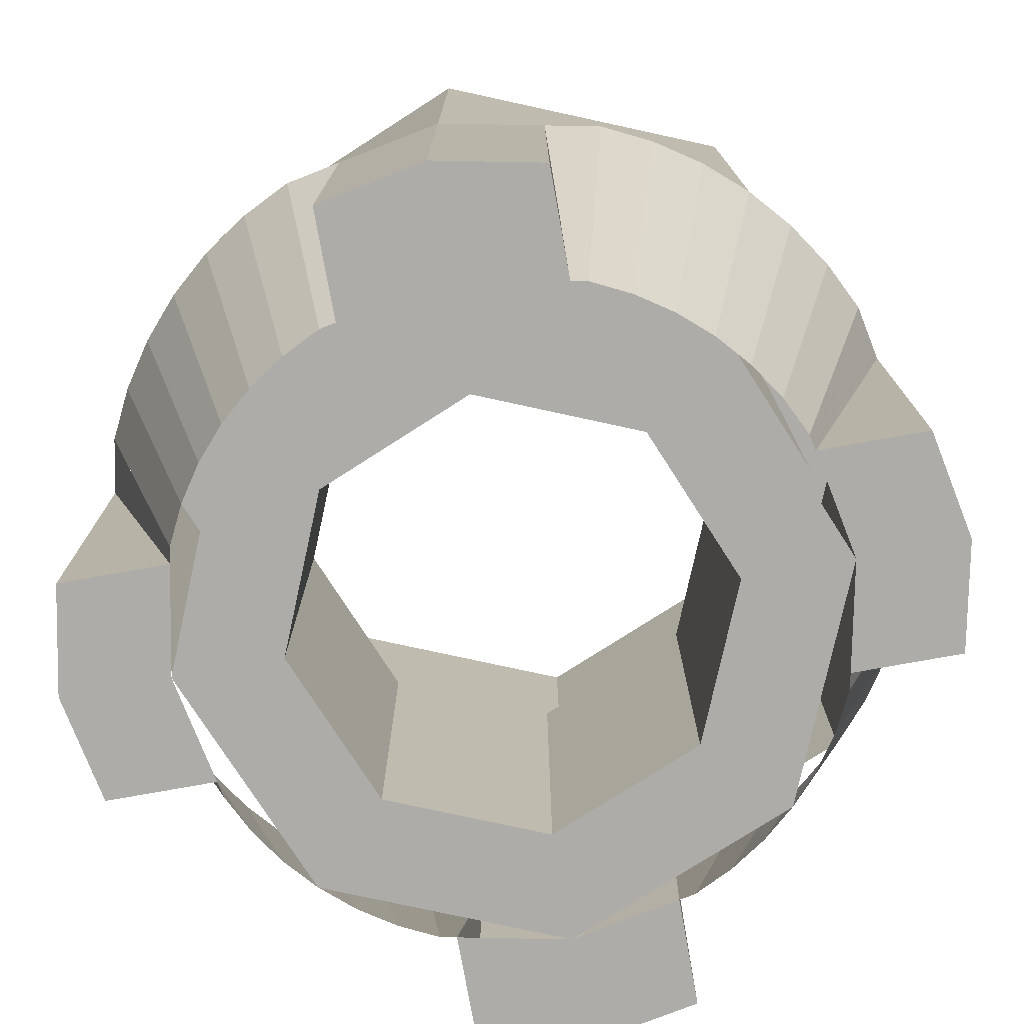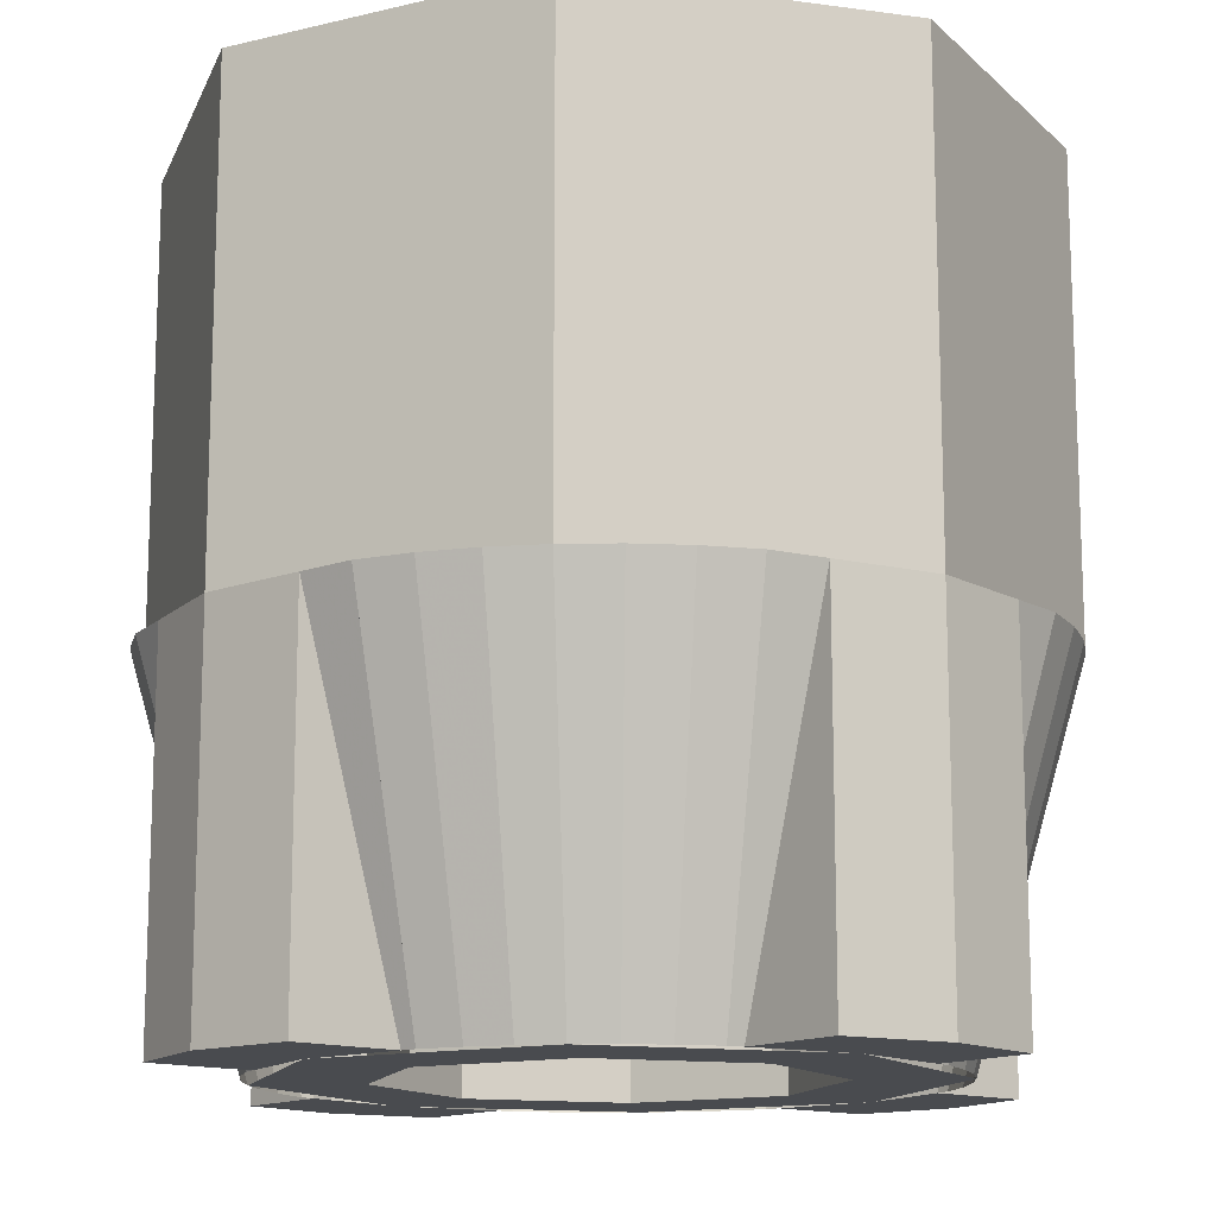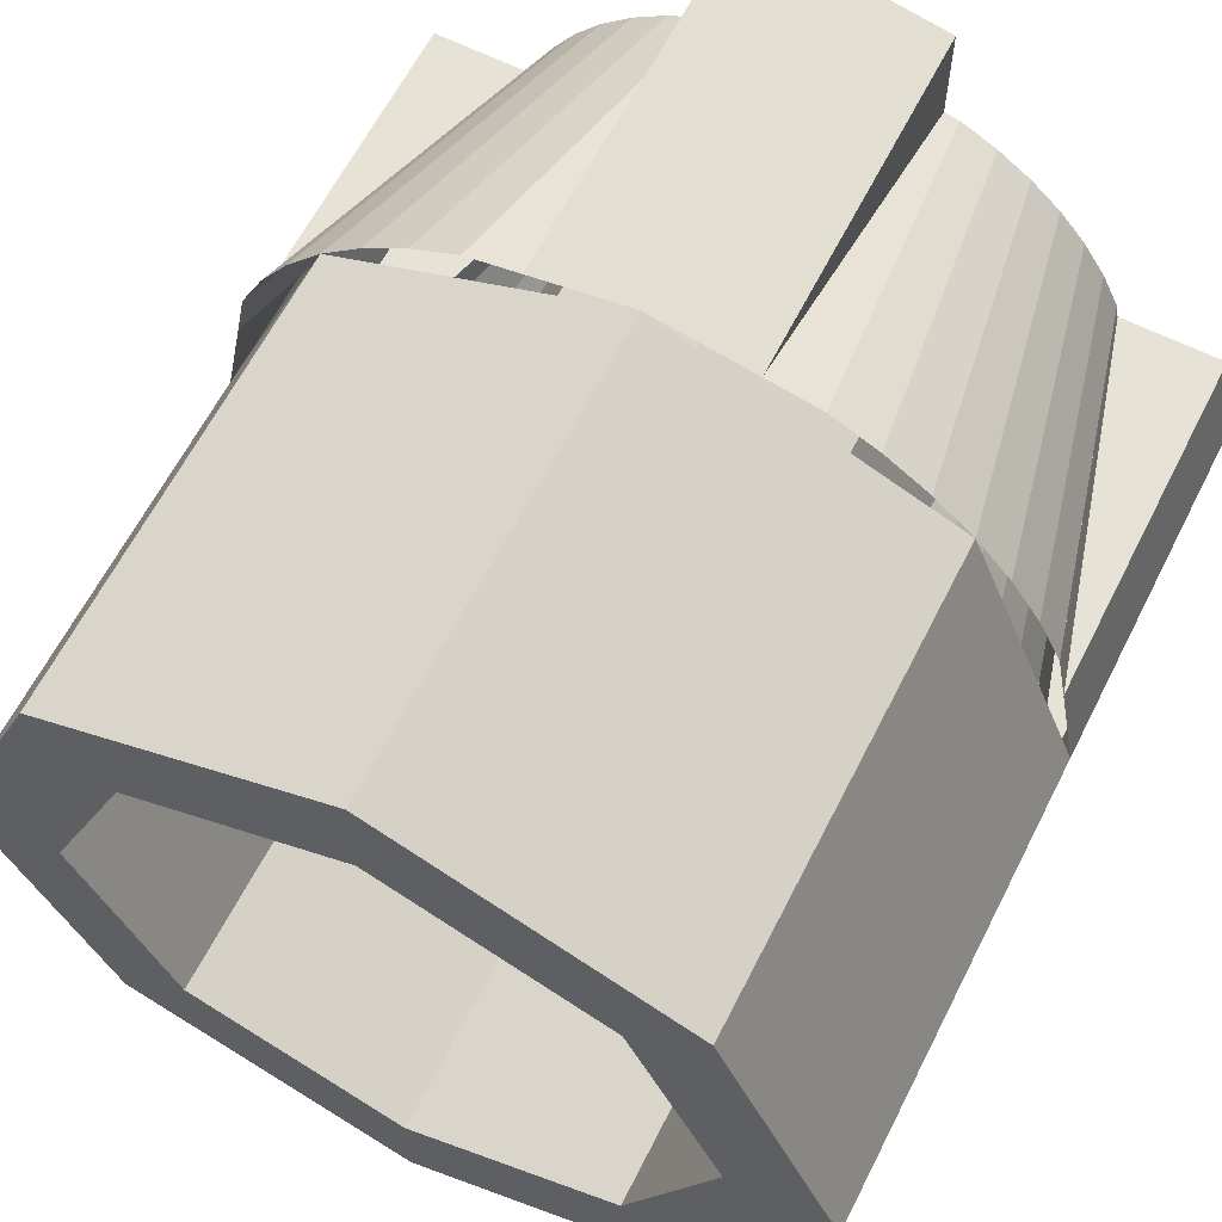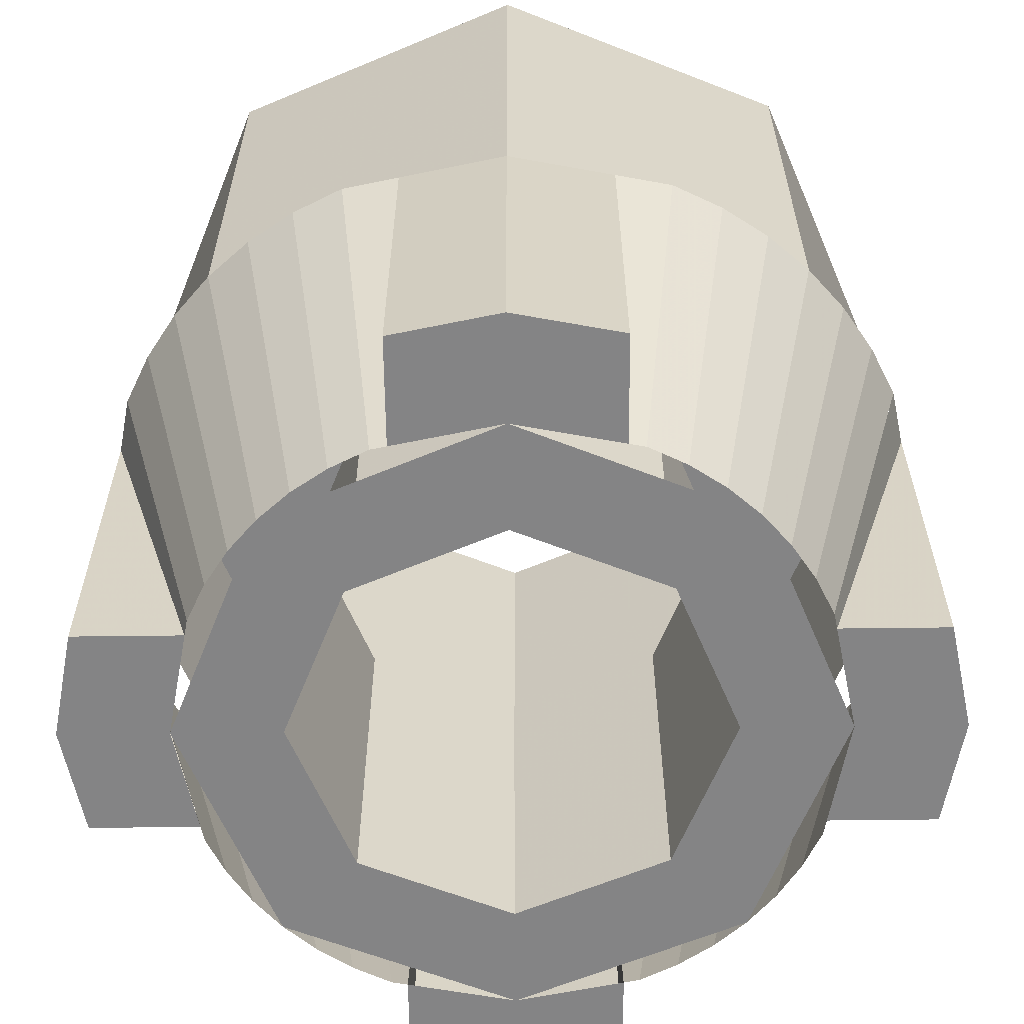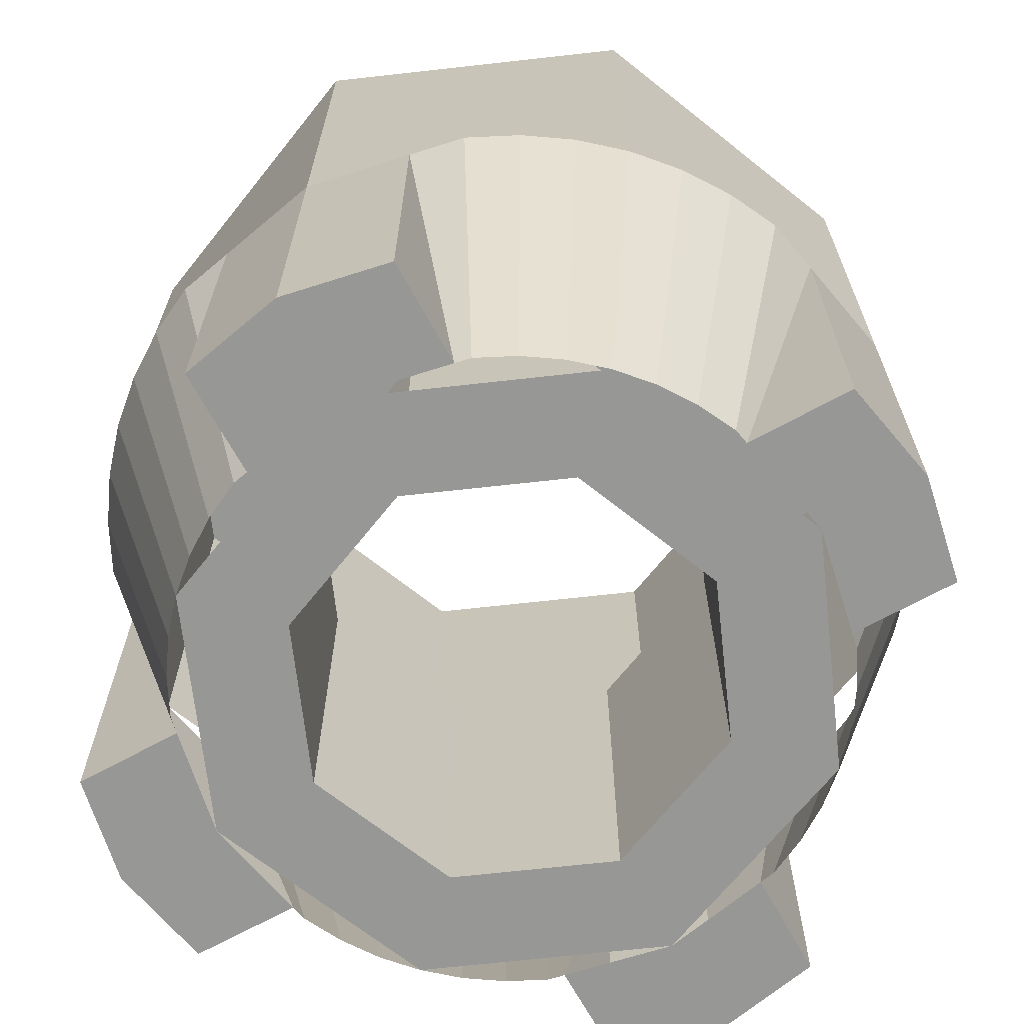
<metadata>
{"format":"obj","ext":"obj","renderer":"f3d","projection":"perspective","resolution":1024,"background":"white","views":[{"elev":-76.7,"azim":10.2,"up":"+Y"},{"elev":-13.8,"azim":-39.3,"up":"+Y"},{"elev":62.9,"azim":-153.1,"up":"+Z"},{"elev":-61.5,"azim":90.7,"up":"+Y"},{"elev":-68.1,"azim":28.9,"up":"+Y"}]}
</metadata>
<code>
v -0.3 0.35 0
v -0.2121 0.35 0.2121
v -0.1414 0.35 0.1414
v -0.2 0.35 0
v -0.2121 0.35 0.2121
v 0 0.35 0.3
v 0 0.35 0.2
v -0.1414 0.35 0.1414
v 0 0.35 0.3
v 0.2121 0.35 0.2121
v 0.1414 0.35 0.1414
v 0 0.35 0.2
v 0.2121 0.35 0.2121
v 0.3 0.35 0
v 0.2 0.35 0
v 0.1414 0.35 0.1414
v 0.3 0.35 0
v 0.2121 0.35 -0.2121
v 0.1414 0.35 -0.1414
v 0.2 0.35 0
v 0.2121 0.35 -0.2121
v 0 0.35 -0.3
v 0 0.35 -0.2
v 0.1414 0.35 -0.1414
v 0 0.35 -0.3
v -0.2121 0.35 -0.2121
v -0.1414 0.35 -0.1414
v 0 0.35 -0.2
v -0.2121 0.35 -0.2121
v -0.3 0.35 0
v -0.2 0.35 0
v -0.1414 0.35 -0.1414
v 0.1414 0 0.1414
v 0.2 0 0
v 0.2 0.35 0
v 0.1414 0.35 0.1414
v 0 0 0.2
v 0.1414 0 0.1414
v 0.1414 0.35 0.1414
v 0 0.35 0.2
v -0.1414 0 0.1414
v 0 0 0.2
v 0 0.35 0.2
v -0.1414 0.35 0.1414
v -0.2 0 0
v -0.1414 0 0.1414
v -0.1414 0.35 0.1414
v -0.2 0.35 0
v -0.1414 0 -0.1414
v -0.2 0 0
v -0.2 0.35 0
v -0.1414 0.35 -0.1414
v 0 0 -0.2
v -0.1414 0 -0.1414
v -0.1414 0.35 -0.1414
v 0 0.35 -0.2
v 0.1414 0 -0.1414
v 0 0 -0.2
v 0 0.35 -0.2
v 0.1414 0.35 -0.1414
v 0.2 0 0
v 0.1414 0 -0.1414
v 0.1414 0.35 -0.1414
v 0.2 0.35 0
v 0.3 0 0
v 0.2121 0 0.2121
v 0.1414 0 0.1414
v 0.2 0 0
v 0.2121 0 0.2121
v 0 0 0.3
v 0 0 0.2
v 0.1414 0 0.1414
v 0 0 0.3
v -0.2121 0 0.2121
v -0.1414 0 0.1414
v 0 0 0.2
v -0.2121 0 0.2121
v -0.3 0 0
v -0.2 0 0
v -0.1414 0 0.1414
v -0.3 0 0
v -0.2121 0 -0.2121
v -0.1414 0 -0.1414
v -0.2 0 0
v -0.2121 0 -0.2121
v 0 0 -0.3
v 0 0 -0.2
v -0.1414 0 -0.1414
v 0 0 -0.3
v 0.2121 0 -0.2121
v 0.1414 0 -0.1414
v 0 0 -0.2
v 0.2121 0 -0.2121
v 0.3 0 0
v 0.2 0 0
v 0.1414 0 -0.1414
v 0.2121 0.8 0.2121
v 0.3 0.8 0
v 0.3 0.35 0
v 0.2121 0.35 0.2121
v 0 0.8 0.3
v 0.2121 0.8 0.2121
v 0.2121 0.35 0.2121
v 0 0.35 0.3
v -0.2121 0.8 0.2121
v 0 0.8 0.3
v 0 0.35 0.3
v -0.2121 0.35 0.2121
v -0.3 0.8 0
v -0.2121 0.8 0.2121
v -0.2121 0.35 0.2121
v -0.3 0.35 0
v -0.2121 0.8 -0.2121
v -0.3 0.8 0
v -0.3 0.35 0
v -0.2121 0.35 -0.2121
v 0 0.8 -0.3
v -0.2121 0.8 -0.2121
v -0.2121 0.35 -0.2121
v 0 0.35 -0.3
v 0.2121 0.8 -0.2121
v 0 0.8 -0.3
v 0 0.35 -0.3
v 0.2121 0.35 -0.2121
v 0.3 0.8 0
v 0.2121 0.8 -0.2121
v 0.2121 0.35 -0.2121
v 0.3 0.35 0
v 0.2828 0.8 0.2828
v 0.4 0.8 0
v 0.4 0.35 0
v 0.2828 0.35 0.2828
v 0 0.8 0.4
v 0.2828 0.8 0.2828
v 0.2828 0.35 0.2828
v 0 0.35 0.4
v -0.2828 0.8 0.2828
v 0 0.8 0.4
v 0 0.35 0.4
v -0.2828 0.35 0.2828
v -0.4 0.8 0
v -0.2828 0.8 0.2828
v -0.2828 0.35 0.2828
v -0.4 0.35 0
v -0.2828 0.8 -0.2828
v -0.4 0.8 0
v -0.4 0.35 0
v -0.2828 0.35 -0.2828
v 0 0.8 -0.4
v -0.2828 0.8 -0.2828
v -0.2828 0.35 -0.2828
v 0 0.35 -0.4
v 0.2828 0.8 -0.2828
v 0 0.8 -0.4
v 0 0.35 -0.4
v 0.2828 0.35 -0.2828
v 0.4 0.8 0
v 0.2828 0.8 -0.2828
v 0.2828 0.35 -0.2828
v 0.4 0.35 0
v 0.4 0.8 0
v 0.2828 0.8 0.2828
v 0.2121 0.8 0.2121
v 0.3 0.8 0
v 0.2828 0.8 0.2828
v 0 0.8 0.4
v 0 0.8 0.3
v 0.2121 0.8 0.2121
v 0 0.8 0.4
v -0.2828 0.8 0.2828
v -0.2121 0.8 0.2121
v 0 0.8 0.3
v -0.2828 0.8 0.2828
v -0.4 0.8 0
v -0.3 0.8 0
v -0.2121 0.8 0.2121
v -0.4 0.8 0
v -0.2828 0.8 -0.2828
v -0.2121 0.8 -0.2121
v -0.3 0.8 0
v -0.2828 0.8 -0.2828
v 0 0.8 -0.4
v 0 0.8 -0.3
v -0.2121 0.8 -0.2121
v 0 0.8 -0.4
v 0.2828 0.8 -0.2828
v 0.2121 0.8 -0.2121
v 0 0.8 -0.3
v 0.2828 0.8 -0.2828
v 0.4 0.8 0
v 0.3 0.8 0
v 0.2121 0.8 -0.2121
v 0.1 0 0.3801
v 0.1 0.35 0.3801
v 0 0.35 0.4
v 0 0 0.4
v 0.1 0 0.3801
v 0 0 0.4
v 0 0 0.3
v 0.1 0 0.2801
v -0.1 0 0.3801
v -0.1 0.35 0.3801
v 0 0.35 0.4
v 0 0 0.4
v -0.1 0 0.3801
v 0 0 0.4
v 0 0 0.3
v -0.1 0 0.2801
v 0.1 0.35 0.3801
v 0.1 0 0.3801
v 0.1 0 0.2801
v -0.1 0 0.3801
v -0.1 0.35 0.3801
v -0.1 0 0.2801
v 0.1 0.35 0.3801
v 0.1 0 0.2801
v 0.1148 0 0.2772
v 0.1531 0.35 0.3696
v -0.1 0 0.2801
v -0.1 0.35 0.3801
v -0.1531 0.35 0.3696
v -0.1148 0 0.2772
v 0.2772 0 0.1148
v 0.2598 0 0.15
v 0.3464 0.35 0.2
v 0.3696 0.35 0.1531
v 0.2598 0 0.15
v 0.238 0 0.1826
v 0.3173 0.35 0.2435
v 0.3464 0.35 0.2
v 0.238 0 0.1826
v 0.2121 0 0.2121
v 0.2828 0.35 0.2829
v 0.3173 0.35 0.2435
v 0.2121 0 0.2121
v 0.1826 0 0.238
v 0.2435 0.35 0.3173
v 0.2828 0.35 0.2829
v 0.1826 0 0.238
v 0.15 0 0.2598
v 0.2 0.35 0.3464
v 0.2435 0.35 0.3173
v 0.15 0 0.2598
v 0.1148 0 0.2772
v 0.1531 0.35 0.3695
v 0.2 0.35 0.3464
v 0.3801 0 -0.1
v 0.3801 0.35 -0.1
v 0.4 0.35 0
v 0.4 0 0
v 0.3801 0 -0.1
v 0.4 0 0
v 0.3 0 0
v 0.2801 0 -0.1
v 0.3801 0 0.1
v 0.3801 0.35 0.1
v 0.4 0.35 0
v 0.4 0 0
v 0.3801 0 0.1
v 0.4 0 0
v 0.3 0 0
v 0.2801 0 0.1
v 0.3801 0.35 -0.1
v 0.3801 0 -0.1
v 0.2801 0 -0.1
v 0.3801 0 0.1
v 0.3801 0.35 0.1
v 0.2801 0 0.1
v 0.2772 0 -0.1148
v 0.3696 0.35 -0.1531
v 0.3801 0.35 -0.1
v 0.2801 0 -0.1
v 0.3696 0.35 0.1531
v 0.2772 0 0.1148
v 0.2801 0 0.1
v 0.3801 0.35 0.1
v 0.1148 0 -0.2772
v 0.15 0 -0.2598
v 0.2 0.35 -0.3464
v 0.1531 0.35 -0.3696
v 0.15 0 -0.2598
v 0.1826 0 -0.238
v 0.2435 0.35 -0.3173
v 0.2 0.35 -0.3464
v 0.1826 0 -0.238
v 0.2121 0 -0.2121
v 0.2829 0.35 -0.2828
v 0.2435 0.35 -0.3173
v 0.2121 0 -0.2121
v 0.238 0 -0.1826
v 0.3173 0.35 -0.2435
v 0.2829 0.35 -0.2828
v 0.238 0 -0.1826
v 0.2598 0 -0.15
v 0.3464 0.35 -0.2
v 0.3173 0.35 -0.2435
v 0.2598 0 -0.15
v 0.2772 0 -0.1148
v 0.3695 0.35 -0.1531
v 0.3464 0.35 -0.2
v -0.1 0 -0.3801
v -0.1 0.35 -0.3801
v 0 0.35 -0.4
v 0 0 -0.4
v -0.1 0 -0.3801
v 0 0 -0.4
v 0 0 -0.3
v -0.1 0 -0.2801
v 0.1 0 -0.3801
v 0.1 0.35 -0.3801
v 0 0.35 -0.4
v 0 0 -0.4
v 0.1 0 -0.3801
v 0 0 -0.4
v 0 0 -0.3
v 0.1 0 -0.2801
v -0.1 0.35 -0.3801
v -0.1 0 -0.3801
v -0.1 0 -0.2801
v 0.1 0 -0.3801
v 0.1 0.35 -0.3801
v 0.1 0 -0.2801
v -0.1 0 -0.2801
v -0.1148 0 -0.2772
v -0.1531 0.35 -0.3696
v -0.1 0.35 -0.3801
v 0.1148 0 -0.2772
v 0.1 0 -0.2801
v 0.1 0.35 -0.3801
v 0.1531 0.35 -0.3696
v -0.2772 0 -0.1148
v -0.2598 0 -0.15
v -0.3464 0.35 -0.2
v -0.3696 0.35 -0.1531
v -0.2598 0 -0.15
v -0.238 0 -0.1826
v -0.3173 0.35 -0.2435
v -0.3464 0.35 -0.2
v -0.238 0 -0.1826
v -0.2121 0 -0.2121
v -0.2828 0.35 -0.2829
v -0.3173 0.35 -0.2435
v -0.2121 0 -0.2121
v -0.1826 0 -0.238
v -0.2435 0.35 -0.3173
v -0.2828 0.35 -0.2829
v -0.1826 0 -0.238
v -0.15 0 -0.2598
v -0.2 0.35 -0.3464
v -0.2435 0.35 -0.3173
v -0.15 0 -0.2598
v -0.1148 0 -0.2772
v -0.1531 0.35 -0.3695
v -0.2 0.35 -0.3464
v -0.3801 0 0.1
v -0.3801 0.35 0.1
v -0.4 0.35 0
v -0.4 0 0
v -0.3801 0 0.1
v -0.4 0 0
v -0.3 0 0
v -0.2801 0 0.1
v -0.3801 0 -0.1
v -0.3801 0.35 -0.1
v -0.4 0.35 0
v -0.4 0 0
v -0.3801 0 -0.1
v -0.4 0 0
v -0.3 0 0
v -0.2801 0 -0.1
v -0.3801 0.35 0.1
v -0.3801 0 0.1
v -0.2801 0 0.1
v -0.3801 0 -0.1
v -0.3801 0.35 -0.1
v -0.2801 0 -0.1
v -0.3801 0.35 0.1
v -0.2801 0 0.1
v -0.2772 0 0.1148
v -0.3696 0.35 0.1531
v -0.2772 0 -0.1148
v -0.2801 0 -0.1
v -0.3801 0.35 -0.1
v -0.3696 0.35 -0.1531
v -0.1148 0 0.2772
v -0.15 0 0.2598
v -0.2 0.35 0.3464
v -0.1531 0.35 0.3696
v -0.15 0 0.2598
v -0.1826 0 0.238
v -0.2435 0.35 0.3173
v -0.2 0.35 0.3464
v -0.1826 0 0.238
v -0.2121 0 0.2121
v -0.2829 0.35 0.2828
v -0.2435 0.35 0.3173
v -0.2121 0 0.2121
v -0.238 0 0.1826
v -0.3173 0.35 0.2435
v -0.2829 0.35 0.2828
v -0.238 0 0.1826
v -0.2598 0 0.15
v -0.3464 0.35 0.2
v -0.3173 0.35 0.2435
v -0.2598 0 0.15
v -0.2772 0 0.1148
v -0.3695 0.35 0.1531
v -0.3464 0.35 0.2
g mesh5661517
f 1 2 3
f 3 4 1
f 5 6 7
f 7 8 5
f 9 10 11
f 11 12 9
f 13 14 15
f 15 16 13
f 17 18 19
f 19 20 17
f 21 22 23
f 23 24 21
f 25 26 27
f 27 28 25
f 29 30 31
f 31 32 29
g mesh5661521
f 33 35 34
f 35 33 36
f 37 39 38
f 39 37 40
f 41 43 42
f 43 41 44
f 45 47 46
f 47 45 48
f 49 51 50
f 51 49 52
f 53 55 54
f 55 53 56
f 57 59 58
f 59 57 60
f 61 63 62
f 63 61 64
g mesh5661525
f 65 66 67
f 67 68 65
f 69 70 71
f 71 72 69
f 73 74 75
f 75 76 73
f 77 78 79
f 79 80 77
f 81 82 83
f 83 84 81
f 85 86 87
f 87 88 85
f 89 90 91
f 91 92 89
f 93 94 95
f 95 96 93
g mesh5661530
f 97 98 99
f 99 100 97
f 101 102 103
f 103 104 101
f 105 106 107
f 107 108 105
f 109 110 111
f 111 112 109
f 113 114 115
f 115 116 113
f 117 118 119
f 119 120 117
f 121 122 123
f 123 124 121
f 125 126 127
f 127 128 125
g mesh5661532
f 129 131 130
f 131 129 132
f 133 135 134
f 135 133 136
f 137 139 138
f 139 137 140
f 141 143 142
f 143 141 144
f 145 147 146
f 147 145 148
f 149 151 150
f 151 149 152
f 153 155 154
f 155 153 156
f 157 159 158
f 159 157 160
g mesh5661534
f 161 163 162
f 163 161 164
f 165 167 166
f 167 165 168
f 169 171 170
f 171 169 172
f 173 175 174
f 175 173 176
f 177 179 178
f 179 177 180
f 181 183 182
f 183 181 184
f 185 187 186
f 187 185 188
f 189 191 190
f 191 189 192
g mesh5661538
f 193 194 195
f 195 196 193
f 197 198 199
f 199 200 197
g mesh5661540
f 201 203 202
f 203 201 204
f 205 207 206
f 207 205 208
f 209 210 211
f 212 213 214
f 215 216 217
f 217 218 215
f 219 220 221
f 221 222 219
g mesh5661543
f 223 225 224
f 225 223 226
f 227 229 228
f 229 227 230
f 231 233 232
f 233 231 234
f 235 237 236
f 237 235 238
f 239 241 240
f 241 239 242
f 243 245 244
f 245 243 246
g mesh5661547
f 247 248 249
f 249 250 247
f 251 252 253
f 253 254 251
g mesh5661549
f 255 257 256
f 257 255 258
f 259 261 260
f 261 259 262
f 263 264 265
f 266 267 268
f 269 270 271
f 271 272 269
f 273 274 275
f 275 276 273
g mesh5661552
f 277 279 278
f 279 277 280
f 281 283 282
f 283 281 284
f 285 287 286
f 287 285 288
f 289 291 290
f 291 289 292
f 293 295 294
f 295 293 296
f 297 299 298
f 299 297 300
g mesh5661556
f 301 302 303
f 303 304 301
f 305 306 307
f 307 308 305
g mesh5661558
f 309 311 310
f 311 309 312
f 313 315 314
f 315 313 316
f 317 318 319
f 320 321 322
f 323 324 325
f 325 326 323
f 327 328 329
f 329 330 327
g mesh5661561
f 331 333 332
f 333 331 334
f 335 337 336
f 337 335 338
f 339 341 340
f 341 339 342
f 343 345 344
f 345 343 346
f 347 349 348
f 349 347 350
f 351 353 352
f 353 351 354
g mesh5661565
f 355 356 357
f 357 358 355
f 359 360 361
f 361 362 359
g mesh5661567
f 363 365 364
f 365 363 366
f 367 369 368
f 369 367 370
f 371 372 373
f 374 375 376
f 377 378 379
f 379 380 377
f 381 382 383
f 383 384 381
g mesh5661570
f 385 387 386
f 387 385 388
f 389 391 390
f 391 389 392
f 393 395 394
f 395 393 396
f 397 399 398
f 399 397 400
f 401 403 402
f 403 401 404
f 405 407 406
f 407 405 408

</code>
